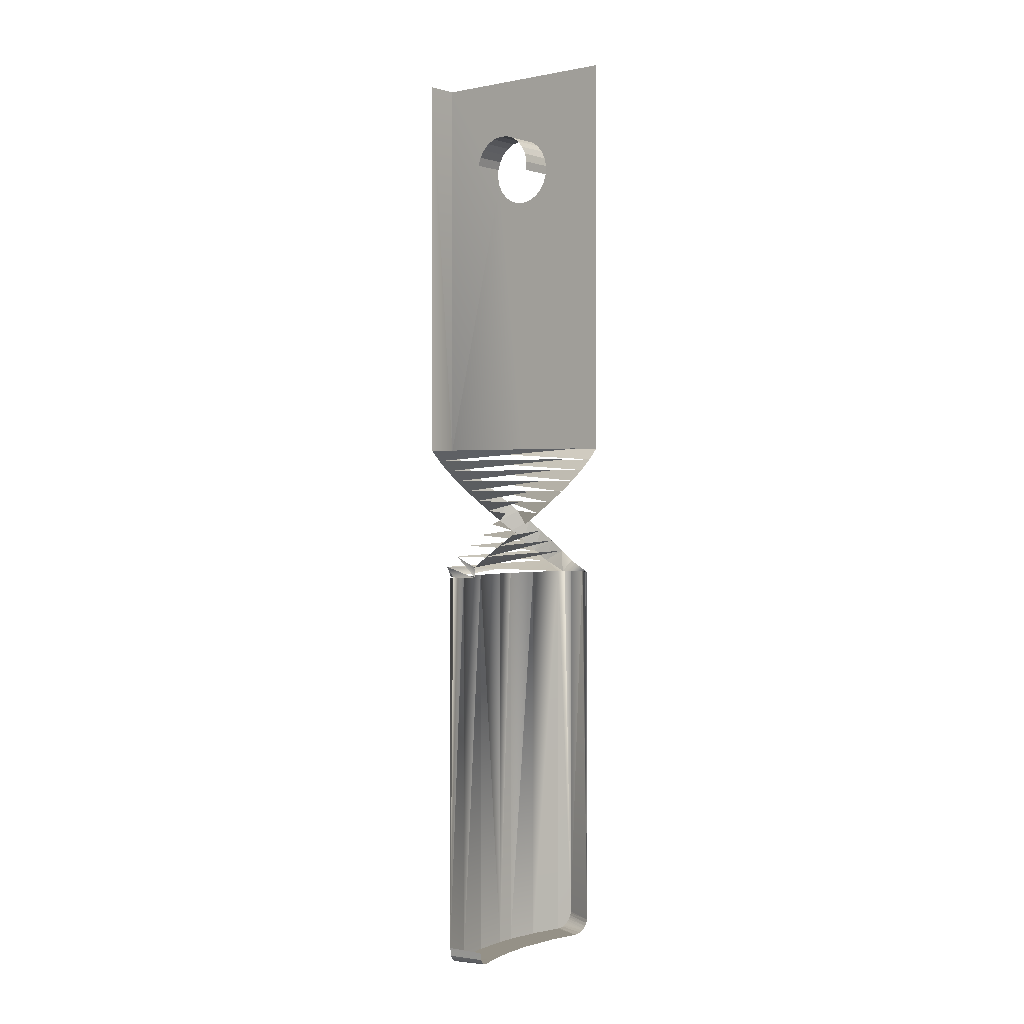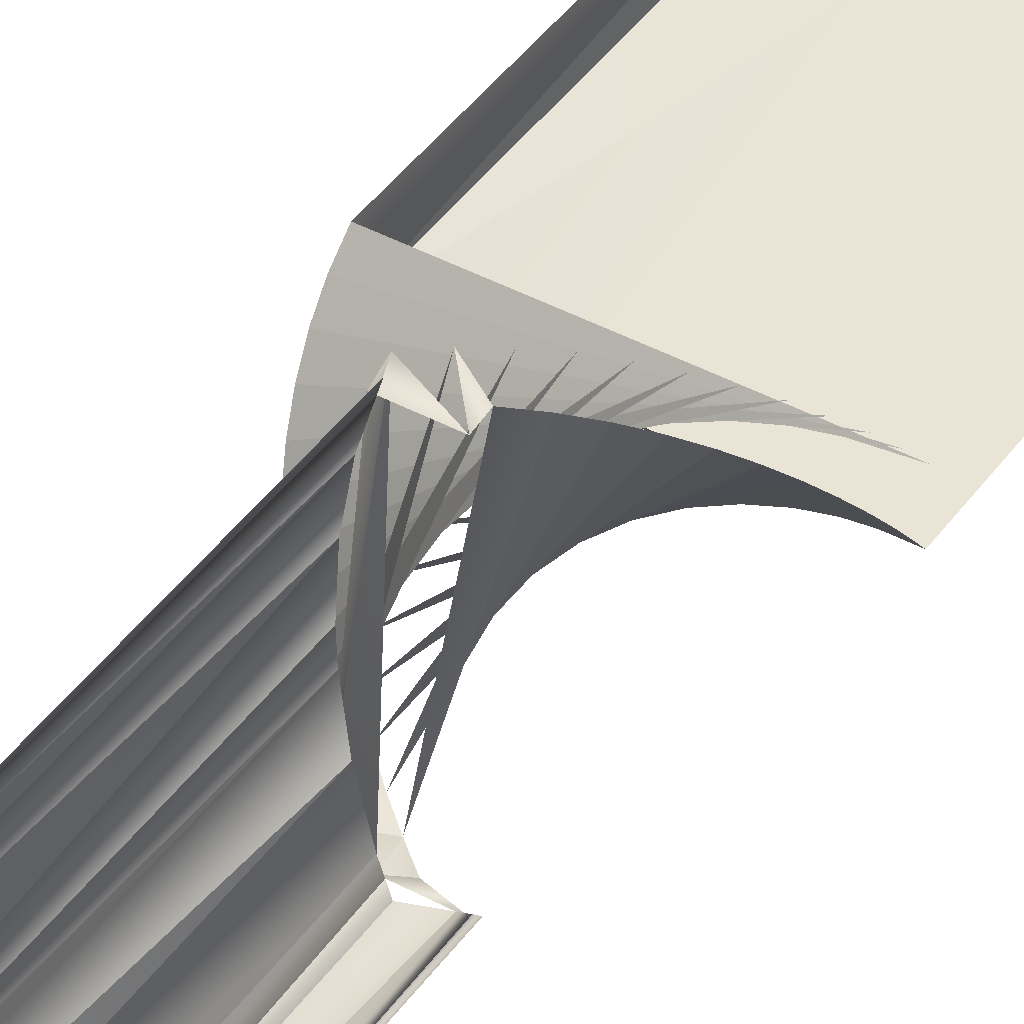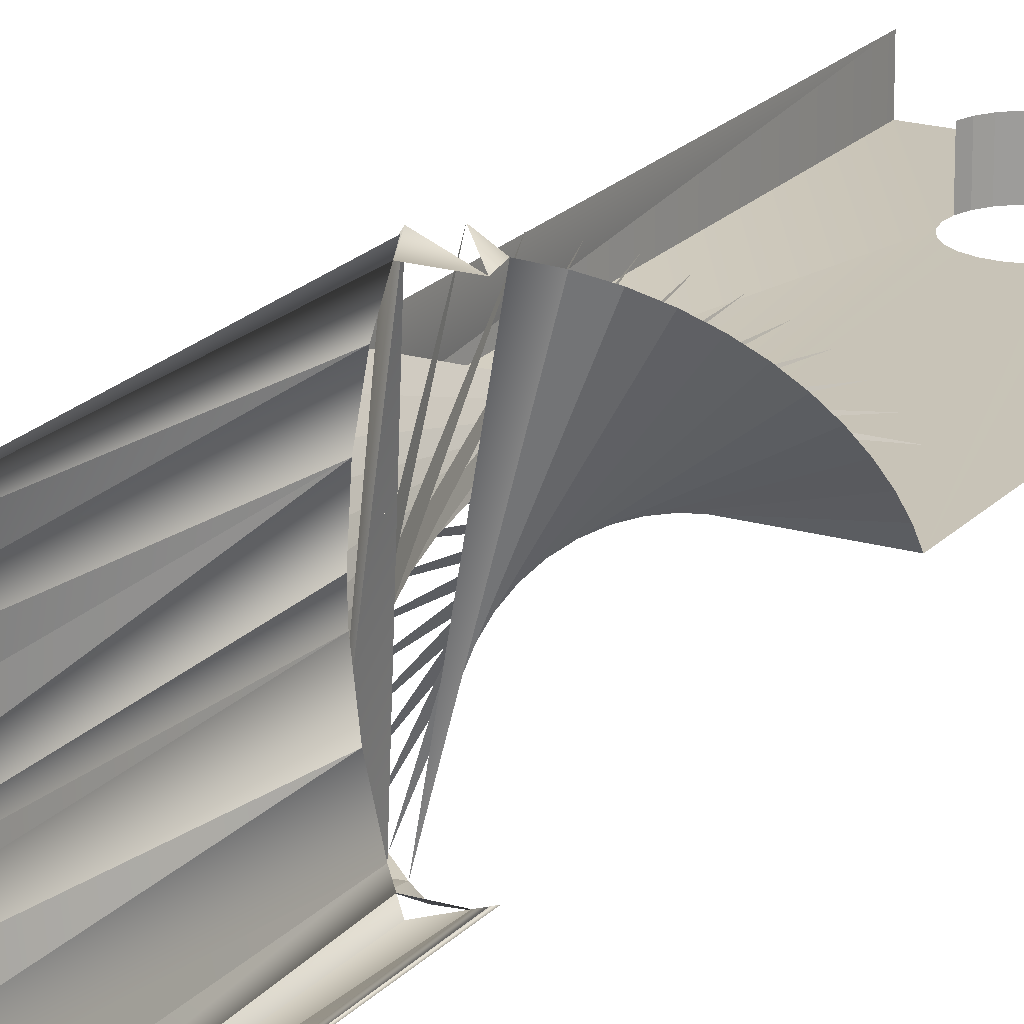
<metadata>
{"format":"obj","ext":"obj","renderer":"f3d","projection":"perspective","resolution":1024,"background":"white","views":[{"elev":0.8,"azim":-140.7,"up":"+Z"},{"elev":42.7,"azim":-147.3,"up":"+Y"},{"elev":19.8,"azim":-151.4,"up":"+Y"}]}
</metadata>
<code>
o LM_GI_GI2_GottliebEMSlingArm_00
v -0.5062 8.966 -79.03
v -0.4504 8.779 -79.12
v -0.3915 8.583 -79.19
v -0.6802 9.547 -78.42
v -0.5579 9.139 -78.91
v -0.5062 8.966 -79.03
v -0.6802 9.547 -78.42
v -0.5062 8.966 -79.03
v -0.3915 8.583 -79.19
v -0.6802 9.547 -78.42
v -0.6046 9.295 -78.76
v -0.5579 9.139 -78.91
v -0.6802 9.547 -78.42
v -0.6458 9.432 -78.6
v -0.6046 9.295 -78.76
v -0.6802 9.547 -78.42
v -0.3915 8.583 -79.19
v -0.3305 8.379 -79.24
v -0.5579 9.139 -78.91
v -3.572 8.156 -78.96
v -0.5062 8.966 -79.03
v -0.4504 8.779 -79.12
v -0.5062 8.966 -79.03
v -3.48 7.85 -79.14
v -0.6046 9.295 -78.76
v -3.572 8.156 -78.96
v -0.5579 9.139 -78.91
v -0.4504 8.779 -79.12
v -3.48 7.85 -79.14
v -0.3915 8.583 -79.19
v -0.3305 8.379 -79.24
v -0.7439 9.76 -77.59
v -0.6802 9.547 -78.42
v -3.676 8.504 -78.54
v -0.6046 9.295 -78.76
v -0.6458 9.432 -78.6
v -0.3305 8.379 -79.24
v -0.3915 8.583 -79.19
v -3.325 7.333 -79.25
v -3.676 8.504 -78.54
v -0.6458 9.432 -78.6
v -0.6802 9.547 -78.42
v -0.7439 9.76 -77.59
v -0.3305 8.379 -79.24
v 0.2069 6.583 -79.25
v -3.572 8.156 -78.96
v -3.48 7.85 -79.14
v -0.5062 8.966 -79.03
v -3.676 8.504 -78.54
v -3.572 8.156 -78.96
v -0.6046 9.295 -78.76
v -0.3915 8.583 -79.19
v -3.48 7.85 -79.14
v -3.325 7.333 -79.25
v -0.6802 9.547 -78.42
v -0.7439 9.76 -77.59
v -3.731 8.685 -77.84
v -3.676 8.504 -78.54
v -0.6802 9.547 -78.42
v -3.731 8.685 -77.84
v -2.883 5.854 -79.25
v 0.2069 6.583 -79.25
v -0.3305 8.379 -79.24
v -2.883 5.854 -79.25
v -0.3305 8.379 -79.24
v -3.325 7.333 -79.25
v 0.2069 6.583 -79.25
v -2.883 5.854 -79.25
v -2.369 2.941 -79.25
v -2.369 2.941 -79.25
v 0.7836 3.313 -79.25
v 0.2069 6.583 -79.25
v -2.369 2.941 -79.25
v -2.197 0.001436 -79.25
v 0.7836 3.313 -79.25
v -2.197 0.001436 -79.25
v 0.9768 0.001656 -79.25
v 0.7836 3.313 -79.25
v -2.197 0.001436 -79.25
v 0.9285 -1.656 -79.25
v 0.9768 0.001656 -79.25
v -2.197 0.001436 -79.25
v -2.584 -4.402 -79.25
v 0.9285 -1.656 -79.25
v -2.584 -4.402 -79.25
v 0.5428 -4.953 -79.25
v 0.9285 -1.656 -79.25
v -2.584 -4.402 -79.25
v -0.2225 -8.183 -79.25
v 0.5428 -4.953 -79.25
v -2.584 -4.402 -79.25
v -3.266 -7.279 -79.25
v -0.2225 -8.183 -79.25
v -0.2881 -8.381 -79.23
v -0.2225 -8.183 -79.25
v -3.266 -7.279 -79.25
v -0.2881 -8.381 -79.23
v -3.266 -7.279 -79.25
v -3.438 -7.798 -79.08
v -0.2225 -8.183 -79.25
v -0.2881 -8.381 -79.23
v -0.4144 -8.762 -79.12
v -0.4144 -8.762 -79.12
v -0.2881 -8.381 -79.23
v -3.438 -7.798 -79.08
v -0.4144 -8.762 -79.12
v -3.438 -7.798 -79.08
v -0.4733 -8.94 -79.03
v -3.438 -7.798 -79.08
v -3.544 -8.12 -78.9
v -0.4733 -8.94 -79.03
v -0.4144 -8.762 -79.12
v -0.4733 -8.94 -79.03
v -0.5283 -9.106 -78.91
v -3.544 -8.12 -78.9
v -0.5283 -9.106 -78.91
v -0.4733 -8.94 -79.03
v -0.4144 -8.762 -79.12
v -0.5283 -9.106 -78.91
v -0.5784 -9.258 -78.78
v -0.7204 -9.686 -78.04
v -0.2225 -8.183 -79.25
v -0.4144 -8.762 -79.12
v -0.5283 -9.106 -78.91
v -3.544 -8.12 -78.9
v -0.5784 -9.258 -78.78
v -3.544 -8.12 -78.9
v -3.589 -8.255 -78.77
v -0.5784 -9.258 -78.78
v -0.5784 -9.258 -78.78
v -3.589 -8.255 -78.77
v -0.6247 -9.397 -78.62
v -0.7204 -9.686 -78.04
v -0.4144 -8.762 -79.12
v -0.5784 -9.258 -78.78
v -3.589 -8.255 -78.77
v -3.656 -8.456 -78.5
v -0.6247 -9.397 -78.62
v -0.5784 -9.258 -78.78
v -0.6247 -9.397 -78.62
v -0.6642 -9.516 -78.44
v -3.656 -8.456 -78.5
v -0.6642 -9.516 -78.44
v -0.6247 -9.397 -78.62
v -0.744 -9.757 -77.62
v -0.2225 -8.183 -79.25
v -0.7204 -9.686 -78.04
v -0.5784 -9.258 -78.78
v -0.6642 -9.516 -78.44
v -0.6964 -9.613 -78.25
v -3.656 -8.456 -78.5
v -0.6964 -9.613 -78.25
v -0.6642 -9.516 -78.44
v -0.5784 -9.258 -78.78
v -0.6964 -9.613 -78.25
v -0.7204 -9.686 -78.04
v -3.656 -8.456 -78.5
v -3.701 -8.594 -78.18
v -0.6964 -9.613 -78.25
v -3.701 -8.594 -78.18
v -0.7204 -9.686 -78.04
v -0.6964 -9.613 -78.25
v -0.7204 -9.686 -78.04
v -3.701 -8.594 -78.18
v -3.723 -8.66 -77.83
v -0.7366 -9.735 -77.83
v -0.7204 -9.686 -78.04
v -3.723 -8.66 -77.83
v -0.7204 -9.686 -78.04
v -0.7366 -9.735 -77.83
v -0.744 -9.757 -77.62
v -0.7366 -9.735 -77.83
v -3.723 -8.66 -77.83
v -0.744 -9.757 -77.62
v -0.7439 9.76 -77.59
v 0.2069 6.583 -79.25
v 0.2069 6.583 -41.15
v 0.7836 3.313 -79.25
v 0.7835 3.313 -41.15
v 0.2069 6.583 -79.25
v 0.7836 3.313 -79.25
v 0.9768 0.001656 -79.25
v 0.7835 3.313 -41.15
v 0.9285 -1.656 -79.25
v 0.9285 -1.656 -41.15
v 0.9768 0.001656 -79.25
v 0.5428 -4.953 -79.25
v 0.5428 -4.953 -41.15
v 0.9285 -1.656 -79.25
v 0.5428 -4.953 -79.25
v -0.2225 -8.183 -79.25
v -0.2225 -8.183 -41.15
v -0.744 -9.757 -77.62
v -0.2225 -8.183 -41.15
v -0.2225 -8.183 -79.25
v -0.5186 9.007 -41.15
v -0.7439 9.76 -41.15
v -0.7439 9.76 -77.59
v -0.2088 7.972 -41.15
v -0.5186 9.007 -41.15
v -0.7439 9.76 -77.59
v -2.836 -9.004 -41.15
v -0.744 -9.757 -77.62
v -3.723 -8.66 -77.83
v -0.7439 9.76 -77.59
v 0.2069 6.583 -41.15
v -0.2088 7.972 -41.15
v 0.7835 3.313 -41.15
v 0.2069 6.583 -41.15
v 0.2069 6.583 -79.25
v 0.9768 0.001656 -79.25
v 0.9768 0.001656 -41.15
v 0.7835 3.313 -41.15
v 0.9285 -1.656 -41.15
v 0.9768 0.001656 -41.15
v 0.9768 0.001656 -79.25
v 0.5428 -4.953 -41.15
v 0.9285 -1.656 -41.15
v 0.9285 -1.656 -79.25
v 0.5428 -4.953 -41.15
v 0.5428 -4.953 -79.25
v -0.2225 -8.183 -41.15
v -0.744 -9.757 -77.62
v -0.4945 -9.004 -41.15
v -0.2225 -8.183 -41.15
v -3.723 -8.66 -77.83
v -3.731 -8.682 -41.15
v -3.384 -8.807 -41.15
v -3.723 -8.66 -77.83
v -3.384 -8.807 -41.15
v -2.836 -9.004 -41.15
v -0.744 -9.757 -77.62
v -0.744 -9.757 -41.15
v -0.4945 -9.004 -41.15
v -0.744 -9.757 -77.62
v -2.836 -9.004 -41.15
v -0.744 -9.757 -41.15
v -0.2088 9.007 -41.15
v -0.2801 9.652 -40.09
v -0.5186 9.007 -41.15
v -0.2801 9.652 -40.09
v -3.384 9.007 -41.15
v -0.5186 9.007 -41.15
v -3.428 9.238 -40.09
v -3.384 9.007 -41.15
v -1.542 9.613 -39.03
v -0.2088 9.007 -41.15
v -0.2088 7.972 -41.15
v -0.2088 0.001546 -41.15
v -0.2088 9.007 -41.15
v 2.206 -9.235 -40.09
v -0.2801 9.652 -40.09
v 0.321 -9.61 -39.03
v -3.428 9.238 -40.09
v -4.609 8.791 -39.03
v 1.568 -9.406 -37.98
v -4.609 8.791 -39.03
v -5.722 8.194 -37.98
v 2.206 -9.235 -40.09
v -0.2801 9.652 -40.09
v -0.2225 -8.183 -41.15
v 2.777 -9.041 -36.92
v -5.722 8.194 -37.98
v -6.748 7.457 -36.92
v -1.542 9.613 -39.03
v 2.206 -9.235 -40.09
v 3.388 -8.788 -39.03
v -2.789 9.409 -37.98
v 3.388 -8.788 -39.03
v 4.501 -8.191 -37.98
v 3.928 -8.521 -35.86
v -6.748 7.457 -36.92
v -7.669 6.592 -35.86
v -3.998 9.044 -36.92
v 4.501 -8.191 -37.98
v 5.527 -7.453 -36.92
v -5.15 8.525 -35.86
v 5.527 -7.453 -36.92
v 6.447 -6.589 -35.86
v 5.002 -7.856 -34.8
v -7.669 6.592 -35.86
v -8.468 5.614 -34.8
v -0.2225 -8.183 -41.15
v -0.4945 -9.004 -41.15
v -0.2088 -9.004 -41.15
v -0.2088 -9.004 -41.15
v 2.206 -9.235 -40.09
v -0.2225 -8.183 -41.15
v -3.384 -9.004 -41.15
v -2.836 -9.004 -41.15
v -3.384 -8.807 -41.15
v -6.223 7.859 -34.8
v 6.447 -6.589 -35.86
v 7.247 -5.611 -34.8
v -0.2088 -9.004 -41.15
v -3.384 -9.004 -41.15
v -0.9414 -9.649 -40.09
v 2.206 -9.235 -40.09
v -0.2088 -9.004 -41.15
v 0.321 -9.61 -39.03
v 5.98 -7.056 -33.74
v -8.468 5.614 -34.8
v -9.134 4.541 -33.74
v -7.201 7.06 -33.74
v 7.247 -5.611 -34.8
v 7.912 -4.537 -33.74
v -0.2088 -9.004 -41.15
v -0.9414 -9.649 -40.09
v 0.321 -9.61 -39.03
v 3.388 -8.788 -39.03
v 2.206 -9.235 -40.09
v 1.568 -9.406 -37.98
v -8.066 6.139 -32.68
v 7.912 -4.537 -33.74
v 8.432 -3.386 -32.68
v 2.206 -9.235 -40.09
v 0.321 -9.61 -39.03
v 1.568 -9.406 -37.98
v 4.501 -8.191 -37.98
v 3.388 -8.788 -39.03
v 2.777 -9.041 -36.92
v 6.844 -6.136 -32.68
v -9.134 4.541 -33.74
v -9.653 3.389 -32.68
v 5.527 -7.453 -36.92
v 4.501 -8.191 -37.98
v 3.928 -8.521 -35.86
v 3.388 -8.788 -39.03
v 1.568 -9.406 -37.98
v 2.777 -9.041 -36.92
v -8.803 5.113 -31.63
v 8.432 -3.386 -32.68
v 8.797 -2.177 -31.63
v 6.447 -6.589 -35.86
v 5.527 -7.453 -36.92
v 5.002 -7.856 -34.8
v 4.501 -8.191 -37.98
v 2.777 -9.041 -36.92
v 3.928 -8.521 -35.86
v 7.247 -5.611 -34.8
v 6.447 -6.589 -35.86
v 5.98 -7.056 -33.74
v 9.001 -0.9302 -30.57
v -9.4 4 -30.57
v 8.797 -2.177 -31.63
v 5.527 -7.453 -36.92
v 3.928 -8.521 -35.86
v 5.002 -7.856 -34.8
v 7.912 -4.537 -33.74
v 7.247 -5.611 -34.8
v 6.844 -6.136 -32.68
v 8.432 -3.386 -32.68
v 7.912 -4.537 -33.74
v 7.582 -5.11 -31.63
v 7.582 -5.11 -31.63
v -9.653 3.389 -32.68
v -10.02 2.18 -31.63
v 6.447 -6.589 -35.86
v 5.002 -7.856 -34.8
v 5.98 -7.056 -33.74
v 8.797 -2.177 -31.63
v 8.432 -3.386 -32.68
v 8.179 -3.997 -30.57
v 9.001 -0.9302 -30.57
v 8.797 -2.177 -31.63
v 8.626 -2.816 -29.51
v 7.247 -5.611 -34.8
v 5.98 -7.056 -33.74
v 6.844 -6.136 -32.68
v -9.847 2.819 -29.51
v 9.001 -0.9302 -30.57
v 9.04 0.3323 -29.51
v 9.04 0.3323 -29.51
v 9.001 -0.9302 -30.57
v 8.914 -1.586 -28.45
v 8.914 1.589 -28.45
v -0.6108 1.589 -28.45
v 9.04 0.3323 -29.51
v 7.912 -4.537 -33.74
v 6.844 -6.136 -32.68
v 7.582 -5.11 -31.63
v 8.914 1.589 -28.45
v 8.914 -1.586 -28.45
v 9.04 0.3323 -29.51
v 8.432 -3.386 -32.68
v 7.582 -5.11 -31.63
v 8.179 -3.997 -30.57
v 8.797 -2.177 -31.63
v 8.179 -3.997 -30.57
v 8.626 -2.816 -29.51
v 9.001 -0.9302 -30.57
v 8.626 -2.816 -29.51
v 8.914 -1.586 -28.45
v 8.179 -3.997 -30.57
v -10.02 2.18 -31.63
v -10.22 0.9335 -30.57
v -0.6108 1.589 -28.45
v -10.14 1.589 -28.45
v 9.04 0.3323 -29.51
v -10.26 -0.329 -29.51
v 8.626 -2.816 -29.51
v -10.22 0.9335 -30.57
v 8.914 -1.586 -28.45
v -10.26 -0.329 -29.51
v -0.6107 -1.586 -28.45
v -10.26 -0.329 -29.51
v -10.14 -1.586 -28.45
v -0.6107 -1.586 -28.45
v 8.914 -1.586 -28.45
v -0.6107 -1.586 -28.45
v 2.378 -1.586 -0.9476
v -0.6107 -1.586 -28.45
v -10.14 -1.586 -28.45
v -0.8728 -1.586 -3.04
v 8.914 1.589 9.65
v 8.914 1.589 -28.45
v 8.914 -1.586 -28.45
v -0.6107 -1.586 -28.45
v -0.04506 -1.586 -3
v 0.7443 -1.586 -2.747
v -0.8728 -1.586 -3.04
v 0.7443 -1.586 -2.747
v 1.441 -1.586 -2.298
v -0.6107 -1.586 -28.45
v 1.441 -1.586 -2.298
v 1.998 -1.586 -1.685
v -0.6107 -1.586 -28.45
v -1.683 -1.586 -2.864
v -0.8728 -1.586 -3.04
v -10.14 -1.586 -28.45
v 1.998 -1.586 -1.685
v 2.378 -1.586 -0.9476
v -0.6107 -1.586 -28.45
v -2.42 -1.586 -2.485
v -1.683 -1.586 -2.864
v -10.14 -1.586 -28.45
v -3.034 -1.586 -1.927
v -2.42 -1.586 -2.485
v -10.14 -1.586 -28.45
v -3.482 -1.586 -1.23
v -3.034 -1.586 -1.927
v -10.14 -1.586 -28.45
v 2.378 -1.586 -0.9476
v 8.914 -1.586 9.65
v 8.914 -1.586 -28.45
v 8.914 -1.586 9.65
v 8.914 1.589 9.65
v 8.914 -1.586 -28.45
v -3.482 -1.586 -1.23
v -10.14 -1.586 -28.45
v -10.14 -1.586 9.65
v 2.513 -1.586 0.6903
v 2.513 1.589 0.6903
v 2.261 1.589 1.48
v -3.775 1.589 0.3867
v -3.735 1.589 -0.4412
v -3.735 -1.586 -0.4412
v 2.261 -1.586 1.48
v 2.261 1.589 1.48
v 1.812 1.589 2.177
v 2.261 -1.586 1.48
v 2.513 -1.586 0.6903
v 2.261 1.589 1.48
v -3.775 -1.586 0.3867
v -3.775 1.589 0.3867
v -3.735 -1.586 -0.4412
v -3.599 -1.586 1.197
v -3.599 1.589 1.197
v -3.775 1.589 0.3867
v -3.775 -1.586 0.3867
v -3.599 -1.586 1.197
v -3.775 1.589 0.3867
v 1.812 -1.586 2.177
v 1.812 1.589 2.177
v 1.198 1.589 2.734
v 1.812 -1.586 2.177
v -3.22 -1.586 1.934
v -3.22 1.589 1.934
v -3.599 1.589 1.197
v 1.198 -1.586 2.734
v 1.198 1.589 2.734
v 0.4614 1.589 3.113
v -2.663 1.589 2.547
v -3.22 1.589 1.934
v -3.22 -1.586 1.934
v -3.599 -1.586 1.197
v -3.22 -1.586 1.934
v -3.599 1.589 1.197
v 1.198 -1.586 2.734
v 1.812 -1.586 2.177
v 1.198 1.589 2.734
v 0.4614 -1.586 3.113
v 0.4614 1.589 3.113
v -0.3486 1.589 3.289
v -1.966 -1.586 2.996
v -1.966 1.589 2.996
v -2.663 1.589 2.547
v 2.553 -1.586 -0.1376
v -0.3486 -1.586 3.289
v -0.3486 1.589 3.289
v -1.177 1.589 3.249
v -1.176 -1.586 3.249
v -1.177 1.589 3.249
v -1.966 1.589 2.996
v 0.4614 -1.586 3.113
v 1.198 -1.586 2.734
v 0.4614 1.589 3.113
v -2.663 -1.586 2.547
v -2.663 1.589 2.547
v -3.22 -1.586 1.934
v -2.663 -1.586 2.547
v -1.966 -1.586 2.996
v -2.663 1.589 2.547
v 8.914 -1.586 9.65
v 2.553 -1.586 -0.1376
v 2.513 -1.586 0.6903
v -0.3486 -1.586 3.289
v 0.4614 -1.586 3.113
v -0.3486 1.589 3.289
v -1.966 -1.586 2.996
v -1.176 -1.586 3.249
v -1.966 1.589 2.996
v -1.176 -1.586 3.249
v -0.3486 -1.586 3.289
v -1.177 1.589 3.249
v 8.914 -1.586 9.65
v 2.513 -1.586 0.6903
v 2.261 -1.586 1.48
v 8.914 -1.586 9.65
v 2.261 -1.586 1.48
v 1.812 -1.586 2.177
v -3.735 -1.586 -0.4412
v -3.482 -1.586 -1.23
v -10.14 -1.586 9.65
v 8.914 -1.586 9.65
v 1.812 -1.586 2.177
v 1.198 -1.586 2.734
v -3.775 -1.586 0.3867
v -3.735 -1.586 -0.4412
v -10.14 -1.586 9.65
v 8.914 -1.586 9.65
v 1.198 -1.586 2.734
v 0.4614 -1.586 3.113
v -0.3486 -1.586 3.289
v 8.914 -1.586 9.65
v 0.4614 -1.586 3.113
v -3.599 -1.586 1.197
v -3.775 -1.586 0.3867
v -10.14 -1.586 9.65
v -3.22 -1.586 1.934
v -3.599 -1.586 1.197
v -10.14 -1.586 9.65
v -2.663 -1.586 2.547
v -3.22 -1.586 1.934
v -10.14 -1.586 9.65
v -1.966 -1.586 2.996
v -2.663 -1.586 2.547
v -10.14 -1.586 9.65
v -10.14 -1.586 9.65
v -0.3486 -1.586 3.289
v -1.176 -1.586 3.249
v -1.176 -1.586 3.249
v -1.966 -1.586 2.996
v -10.14 -1.586 9.65
f 3 2 1
f 6 5 4
f 9 8 7
f 12 11 10
f 15 14 13
f 18 17 16
f 21 20 19
f 24 23 22
f 27 26 25
f 30 29 28
f 33 32 31
f 36 35 34
f 39 38 37
f 42 41 40
f 45 44 43
f 48 47 46
f 51 50 49
f 54 53 52
f 57 56 55
f 60 59 58
f 63 62 61
f 66 65 64
f 69 68 67
f 72 71 70
f 75 74 73
f 78 77 76
f 81 80 79
f 84 83 82
f 87 86 85
f 90 89 88
f 93 92 91
f 96 95 94
f 99 98 97
f 102 101 100
f 105 104 103
f 108 107 106
f 111 110 109
f 114 113 112
f 117 116 115
f 120 119 118
f 123 122 121
f 126 125 124
f 129 128 127
f 132 131 130
f 135 134 133
f 138 137 136
f 141 140 139
f 144 143 142
f 147 146 145
f 150 149 148
f 153 152 151
f 156 155 154
f 159 158 157
f 162 161 160
f 165 164 163
f 168 167 166
f 171 170 169
f 174 173 172
f 177 176 175
f 180 179 178
f 183 182 181
f 186 185 184
f 189 188 187
f 192 191 190
f 195 194 193
f 198 197 196
f 201 200 199
f 204 203 202
f 207 206 205
f 210 209 208
f 213 212 211
f 216 215 214
f 219 218 217
f 222 221 220
f 225 224 223
f 228 227 226
f 231 230 229
f 234 233 232
f 237 236 235
f 240 239 238
f 243 242 241
f 246 245 244
f 249 248 247
f 252 251 250
f 255 254 253
f 258 257 256
f 261 260 259
f 264 263 262
f 267 266 265
f 270 269 268
f 273 272 271
f 276 275 274
f 279 278 277
f 282 281 280
f 285 284 283
f 288 287 286
f 291 290 289
f 294 293 292
f 297 296 295
f 300 299 298
f 303 302 301
f 306 305 304
f 309 308 307
f 312 311 310
f 315 314 313
f 318 317 316
f 321 320 319
f 324 323 322
f 327 326 325
f 330 329 328
f 333 332 331
f 336 335 334
f 339 338 337
f 342 341 340
f 345 344 343
f 348 347 346
f 351 350 349
f 354 353 352
f 357 356 355
f 360 359 358
f 363 362 361
f 366 365 364
f 369 368 367
f 372 371 370
f 375 374 373
f 378 377 376
f 381 380 379
f 384 383 382
f 387 386 385
f 390 389 388
f 393 392 391
f 396 395 394
f 399 398 397
f 402 401 400
f 405 404 403
f 408 407 406
f 411 410 409
f 414 413 412
f 417 416 415
f 420 419 418
f 419 421 418
f 424 423 422
f 427 426 425
f 430 429 428
f 433 432 431
f 436 435 434
f 439 438 437
f 442 441 440
f 445 444 443
f 448 447 446
f 451 450 449
f 454 453 452
f 457 456 455
f 460 459 458
f 463 462 461
f 466 465 464
f 469 468 467
f 472 471 470
f 475 474 473
f 460 458 476
f 479 478 477
f 482 481 480
f 485 484 483
f 488 487 486
f 491 490 489
f 494 493 492
f 497 496 495
f 498 443 444
f 501 500 499
f 504 503 502
f 507 506 505
f 510 509 508
f 513 512 511
f 516 515 514
f 519 518 517
f 522 521 520
f 525 524 523
f 528 527 526
f 531 530 529
f 534 533 532
f 537 536 535
f 540 539 538
f 543 542 541
f 546 545 544
f 549 548 547
f 552 551 550
f 555 554 553
f 558 557 556
f 561 560 559
f 564 563 562
f 444 559 560

</code>
